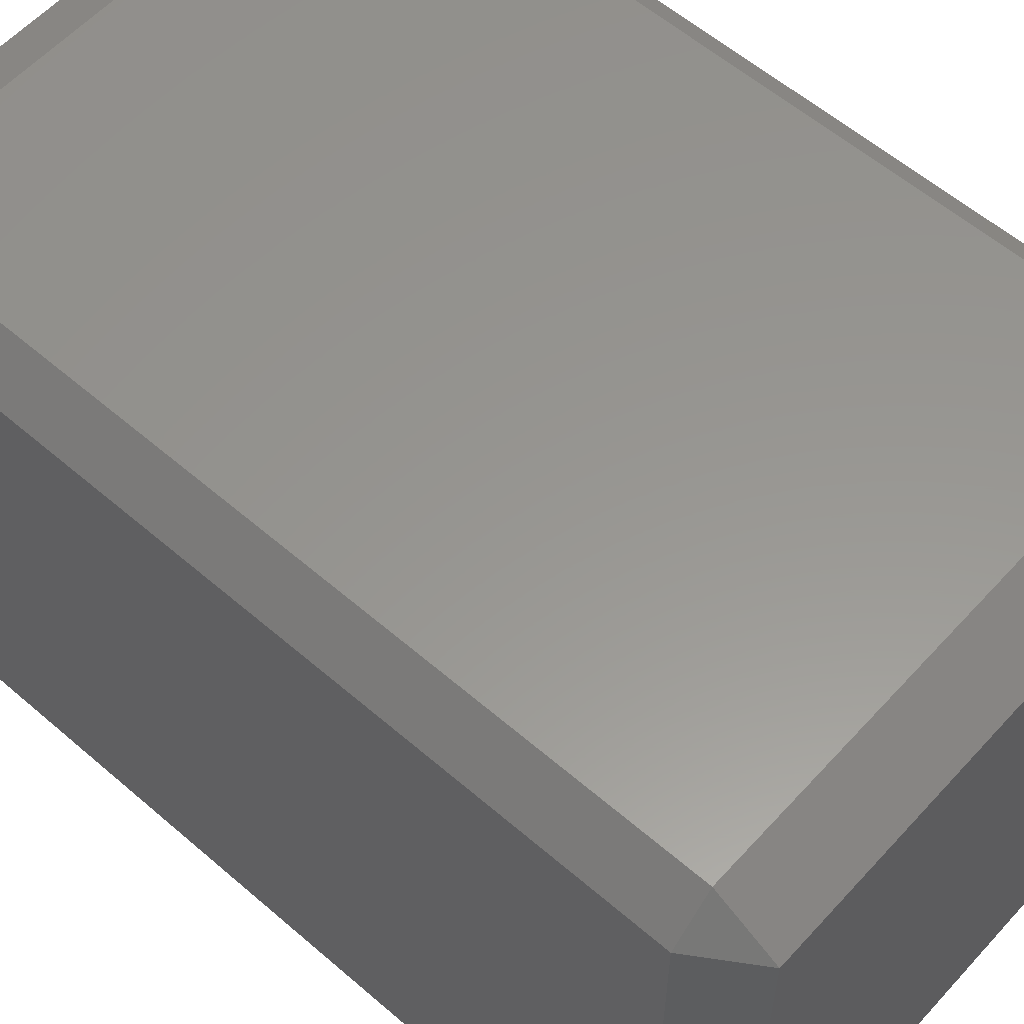
<metadata>
{"format":"stl","ext":"stl","renderer":"f3d","projection":"perspective","resolution":1024,"background":"white","views":[{"elev":58.1,"azim":-48.2,"up":"+Y"}]}
</metadata>
<code>
# stl→obj: 384 verts, 764 faces
v -0.05056 -0.05056 -0.089
v -0.05056 -0.05785 -0.07778
v -0.05785 -0.05056 -0.07778
v -0.05056 -0.03611 -0.089
v -0.05785 -0.03611 -0.07778
v -0.05056 -0.02167 -0.089
v -0.05785 -0.02167 -0.07778
v -0.05056 -0.007222 -0.089
v -0.05785 -0.007222 -0.07778
v -0.05056 0.007222 -0.089
v -0.05785 0.007222 -0.07778
v -0.05056 0.02167 -0.089
v -0.05785 0.02167 -0.07778
v -0.05056 0.03611 -0.089
v -0.05785 0.03611 -0.07778
v -0.05056 0.05056 -0.089
v -0.05785 0.05056 -0.07778
v -0.05056 0.05785 -0.07778
v -0.03611 -0.05056 -0.089
v -0.03611 -0.05785 -0.07778
v -0.03611 -0.03611 -0.089
v -0.03611 -0.02167 -0.089
v -0.03611 -0.007222 -0.089
v -0.03611 0.007222 -0.089
v -0.03611 0.02167 -0.089
v -0.03611 0.03611 -0.089
v -0.03611 0.05056 -0.089
v -0.03611 0.05785 -0.07778
v -0.02167 -0.05056 -0.089
v -0.02167 -0.05785 -0.07778
v -0.02167 -0.03611 -0.089
v -0.02167 -0.02167 -0.089
v -0.02167 -0.007222 -0.089
v -0.02167 0.007222 -0.089
v -0.02167 0.02167 -0.089
v -0.02167 0.03611 -0.089
v -0.02167 0.05056 -0.089
v -0.02167 0.05785 -0.07778
v -0.007222 -0.05056 -0.089
v -0.007222 -0.05785 -0.07778
v -0.007222 -0.03611 -0.089
v -0.007222 -0.02167 -0.089
v -0.007222 -0.007222 -0.089
v -0.007222 0.007222 -0.089
v -0.007222 0.02167 -0.089
v -0.007222 0.03611 -0.089
v -0.007222 0.05056 -0.089
v -0.007222 0.05785 -0.07778
v 0.007222 -0.05056 -0.089
v 0.007222 -0.05785 -0.07778
v 0.007222 -0.03611 -0.089
v 0.007222 -0.02167 -0.089
v 0.007222 -0.007222 -0.089
v 0.007222 0.007222 -0.089
v 0.007222 0.02167 -0.089
v 0.007222 0.03611 -0.089
v 0.007222 0.05056 -0.089
v 0.007222 0.05785 -0.07778
v 0.02167 -0.05056 -0.089
v 0.02167 -0.05785 -0.07778
v 0.02167 -0.03611 -0.089
v 0.02167 -0.02167 -0.089
v 0.02167 -0.007222 -0.089
v 0.02167 0.007222 -0.089
v 0.02167 0.02167 -0.089
v 0.02167 0.03611 -0.089
v 0.02167 0.05056 -0.089
v 0.02167 0.05785 -0.07778
v 0.03611 -0.05056 -0.089
v 0.03611 -0.05785 -0.07778
v 0.03611 -0.03611 -0.089
v 0.03611 -0.02167 -0.089
v 0.03611 -0.007222 -0.089
v 0.03611 0.007222 -0.089
v 0.03611 0.02167 -0.089
v 0.03611 0.03611 -0.089
v 0.03611 0.05056 -0.089
v 0.03611 0.05785 -0.07778
v 0.05056 -0.05056 -0.089
v 0.05056 -0.05785 -0.07778
v 0.05056 -0.03611 -0.089
v 0.05056 -0.02167 -0.089
v 0.05056 -0.007222 -0.089
v 0.05056 0.007222 -0.089
v 0.05056 0.02167 -0.089
v 0.05056 0.03611 -0.089
v 0.05056 0.05056 -0.089
v 0.05056 0.05785 -0.07778
v 0.05785 -0.05056 -0.07778
v 0.05785 -0.03611 -0.07778
v 0.05785 -0.02167 -0.07778
v 0.05785 -0.007222 -0.07778
v 0.05785 0.007222 -0.07778
v 0.05785 0.02167 -0.07778
v 0.05785 0.03611 -0.07778
v 0.05785 0.05056 -0.07778
v -0.05056 -0.05785 -0.05556
v -0.05785 -0.05056 -0.05556
v -0.05785 -0.03611 -0.05556
v -0.05785 -0.02167 -0.05556
v -0.05785 -0.007222 -0.05556
v -0.05785 0.007222 -0.05556
v -0.05785 0.02167 -0.05556
v -0.05785 0.03611 -0.05556
v -0.05785 0.05056 -0.05556
v -0.05056 0.05785 -0.05556
v -0.03611 -0.05785 -0.05556
v -0.03611 0.05785 -0.05556
v -0.02167 -0.05785 -0.05556
v -0.02167 0.05785 -0.05556
v -0.007222 -0.05785 -0.05556
v -0.007222 0.05785 -0.05556
v 0.007222 -0.05785 -0.05556
v 0.007222 0.05785 -0.05556
v 0.02167 -0.05785 -0.05556
v 0.02167 0.05785 -0.05556
v 0.03611 -0.05785 -0.05556
v 0.03611 0.05785 -0.05556
v 0.05056 -0.05785 -0.05556
v 0.05056 0.05785 -0.05556
v 0.05785 -0.05056 -0.05556
v 0.05785 -0.03611 -0.05556
v 0.05785 -0.02167 -0.05556
v 0.05785 -0.007222 -0.05556
v 0.05785 0.007222 -0.05556
v 0.05785 0.02167 -0.05556
v 0.05785 0.03611 -0.05556
v 0.05785 0.05056 -0.05556
v -0.05056 -0.05785 -0.03333
v -0.05785 -0.05056 -0.03333
v -0.05785 -0.03611 -0.03333
v -0.05785 -0.02167 -0.03333
v -0.05785 -0.007222 -0.03333
v -0.05785 0.007222 -0.03333
v -0.05785 0.02167 -0.03333
v -0.05785 0.03611 -0.03333
v -0.05785 0.05056 -0.03333
v -0.05056 0.05785 -0.03333
v -0.03611 -0.05785 -0.03333
v -0.03611 0.05785 -0.03333
v -0.02167 -0.05785 -0.03333
v -0.02167 0.05785 -0.03333
v -0.007222 -0.05785 -0.03333
v -0.007222 0.05785 -0.03333
v 0.007222 -0.05785 -0.03333
v 0.007222 0.05785 -0.03333
v 0.02167 -0.05785 -0.03333
v 0.02167 0.05785 -0.03333
v 0.03611 -0.05785 -0.03333
v 0.03611 0.05785 -0.03333
v 0.05056 -0.05785 -0.03333
v 0.05056 0.05785 -0.03333
v 0.05785 -0.05056 -0.03333
v 0.05785 -0.03611 -0.03333
v 0.05785 -0.02167 -0.03333
v 0.05785 -0.007222 -0.03333
v 0.05785 0.007222 -0.03333
v 0.05785 0.02167 -0.03333
v 0.05785 0.03611 -0.03333
v 0.05785 0.05056 -0.03333
v -0.05056 -0.05785 -0.01111
v -0.05785 -0.05056 -0.01111
v -0.05785 -0.03611 -0.01111
v -0.05785 -0.02167 -0.01111
v -0.05785 -0.007222 -0.01111
v -0.05785 0.007222 -0.01111
v -0.05785 0.02167 -0.01111
v -0.05785 0.03611 -0.01111
v -0.05785 0.05056 -0.01111
v -0.05056 0.05785 -0.01111
v -0.03611 -0.05785 -0.01111
v -0.03611 0.05785 -0.01111
v -0.02167 -0.05785 -0.01111
v -0.02167 0.05785 -0.01111
v -0.007222 -0.05785 -0.01111
v -0.007222 0.05785 -0.01111
v 0.007222 -0.05785 -0.01111
v 0.007222 0.05785 -0.01111
v 0.02167 -0.05785 -0.01111
v 0.02167 0.05785 -0.01111
v 0.03611 -0.05785 -0.01111
v 0.03611 0.05785 -0.01111
v 0.05056 -0.05785 -0.01111
v 0.05056 0.05785 -0.01111
v 0.05785 -0.05056 -0.01111
v 0.05785 -0.03611 -0.01111
v 0.05785 -0.02167 -0.01111
v 0.05785 -0.007222 -0.01111
v 0.05785 0.007222 -0.01111
v 0.05785 0.02167 -0.01111
v 0.05785 0.03611 -0.01111
v 0.05785 0.05056 -0.01111
v -0.05056 -0.05785 0.01111
v -0.05785 -0.05056 0.01111
v -0.05785 -0.03611 0.01111
v -0.05785 -0.02167 0.01111
v -0.05785 -0.007222 0.01111
v -0.05785 0.007222 0.01111
v -0.05785 0.02167 0.01111
v -0.05785 0.03611 0.01111
v -0.05785 0.05056 0.01111
v -0.05056 0.05785 0.01111
v -0.03611 -0.05785 0.01111
v -0.03611 0.05785 0.01111
v -0.02167 -0.05785 0.01111
v -0.02167 0.05785 0.01111
v -0.007222 -0.05785 0.01111
v -0.007222 0.05785 0.01111
v 0.007222 -0.05785 0.01111
v 0.007222 0.05785 0.01111
v 0.02167 -0.05785 0.01111
v 0.02167 0.05785 0.01111
v 0.03611 -0.05785 0.01111
v 0.03611 0.05785 0.01111
v 0.05056 -0.05785 0.01111
v 0.05056 0.05785 0.01111
v 0.05785 -0.05056 0.01111
v 0.05785 -0.03611 0.01111
v 0.05785 -0.02167 0.01111
v 0.05785 -0.007222 0.01111
v 0.05785 0.007222 0.01111
v 0.05785 0.02167 0.01111
v 0.05785 0.03611 0.01111
v 0.05785 0.05056 0.01111
v -0.05056 -0.05785 0.03333
v -0.05785 -0.05056 0.03333
v -0.05785 -0.03611 0.03333
v -0.05785 -0.02167 0.03333
v -0.05785 -0.007222 0.03333
v -0.05785 0.007222 0.03333
v -0.05785 0.02167 0.03333
v -0.05785 0.03611 0.03333
v -0.05785 0.05056 0.03333
v -0.05056 0.05785 0.03333
v -0.03611 -0.05785 0.03333
v -0.03611 0.05785 0.03333
v -0.02167 -0.05785 0.03333
v -0.02167 0.05785 0.03333
v -0.007222 -0.05785 0.03333
v -0.007222 0.05785 0.03333
v 0.007222 -0.05785 0.03333
v 0.007222 0.05785 0.03333
v 0.02167 -0.05785 0.03333
v 0.02167 0.05785 0.03333
v 0.03611 -0.05785 0.03333
v 0.03611 0.05785 0.03333
v 0.05056 -0.05785 0.03333
v 0.05056 0.05785 0.03333
v 0.05785 -0.05056 0.03333
v 0.05785 -0.03611 0.03333
v 0.05785 -0.02167 0.03333
v 0.05785 -0.007222 0.03333
v 0.05785 0.007222 0.03333
v 0.05785 0.02167 0.03333
v 0.05785 0.03611 0.03333
v 0.05785 0.05056 0.03333
v -0.05056 -0.05785 0.05556
v -0.05785 -0.05056 0.05556
v -0.05785 -0.03611 0.05556
v -0.05785 -0.02167 0.05556
v -0.05785 -0.007222 0.05556
v -0.05785 0.007222 0.05556
v -0.05785 0.02167 0.05556
v -0.05785 0.03611 0.05556
v -0.05785 0.05056 0.05556
v -0.05056 0.05785 0.05556
v -0.03611 -0.05785 0.05556
v -0.03611 0.05785 0.05556
v -0.02167 -0.05785 0.05556
v -0.02167 0.05785 0.05556
v -0.007222 -0.05785 0.05556
v -0.007222 0.05785 0.05556
v 0.007222 -0.05785 0.05556
v 0.007222 0.05785 0.05556
v 0.02167 -0.05785 0.05556
v 0.02167 0.05785 0.05556
v 0.03611 -0.05785 0.05556
v 0.03611 0.05785 0.05556
v 0.05056 -0.05785 0.05556
v 0.05056 0.05785 0.05556
v 0.05785 -0.05056 0.05556
v 0.05785 -0.03611 0.05556
v 0.05785 -0.02167 0.05556
v 0.05785 -0.007222 0.05556
v 0.05785 0.007222 0.05556
v 0.05785 0.02167 0.05556
v 0.05785 0.03611 0.05556
v 0.05785 0.05056 0.05556
v -0.05056 -0.05785 0.07778
v -0.05785 -0.05056 0.07778
v -0.05785 -0.03611 0.07778
v -0.05785 -0.02167 0.07778
v -0.05785 -0.007222 0.07778
v -0.05785 0.007222 0.07778
v -0.05785 0.02167 0.07778
v -0.05785 0.03611 0.07778
v -0.05785 0.05056 0.07778
v -0.05056 0.05785 0.07778
v -0.03611 -0.05785 0.07778
v -0.03611 0.05785 0.07778
v -0.02167 -0.05785 0.07778
v -0.02167 0.05785 0.07778
v -0.007222 -0.05785 0.07778
v -0.007222 0.05785 0.07778
v 0.007222 -0.05785 0.07778
v 0.007222 0.05785 0.07778
v 0.02167 -0.05785 0.07778
v 0.02167 0.05785 0.07778
v 0.03611 -0.05785 0.07778
v 0.03611 0.05785 0.07778
v 0.05056 -0.05785 0.07778
v 0.05056 0.05785 0.07778
v 0.05785 -0.05056 0.07778
v 0.05785 -0.03611 0.07778
v 0.05785 -0.02167 0.07778
v 0.05785 -0.007222 0.07778
v 0.05785 0.007222 0.07778
v 0.05785 0.02167 0.07778
v 0.05785 0.03611 0.07778
v 0.05785 0.05056 0.07778
v -0.05056 -0.05056 0.089
v -0.05056 -0.03611 0.089
v -0.05056 -0.02167 0.089
v -0.05056 -0.007222 0.089
v -0.05056 0.007222 0.089
v -0.05056 0.02167 0.089
v -0.05056 0.03611 0.089
v -0.05056 0.05056 0.089
v -0.03611 -0.05056 0.089
v -0.03611 -0.03611 0.089
v -0.03611 -0.02167 0.089
v -0.03611 -0.007222 0.089
v -0.03611 0.007222 0.089
v -0.03611 0.02167 0.089
v -0.03611 0.03611 0.089
v -0.03611 0.05056 0.089
v -0.02167 -0.05056 0.089
v -0.02167 -0.03611 0.089
v -0.02167 -0.02167 0.089
v -0.02167 -0.007222 0.089
v -0.02167 0.007222 0.089
v -0.02167 0.02167 0.089
v -0.02167 0.03611 0.089
v -0.02167 0.05056 0.089
v -0.007222 -0.05056 0.089
v -0.007222 -0.03611 0.089
v -0.007222 -0.02167 0.089
v -0.007222 -0.007222 0.089
v -0.007222 0.007222 0.089
v -0.007222 0.02167 0.089
v -0.007222 0.03611 0.089
v -0.007222 0.05056 0.089
v 0.007222 -0.05056 0.089
v 0.007222 -0.03611 0.089
v 0.007222 -0.02167 0.089
v 0.007222 -0.007222 0.089
v 0.007222 0.007222 0.089
v 0.007222 0.02167 0.089
v 0.007222 0.03611 0.089
v 0.007222 0.05056 0.089
v 0.02167 -0.05056 0.089
v 0.02167 -0.03611 0.089
v 0.02167 -0.02167 0.089
v 0.02167 -0.007222 0.089
v 0.02167 0.007222 0.089
v 0.02167 0.02167 0.089
v 0.02167 0.03611 0.089
v 0.02167 0.05056 0.089
v 0.03611 -0.05056 0.089
v 0.03611 -0.03611 0.089
v 0.03611 -0.02167 0.089
v 0.03611 -0.007222 0.089
v 0.03611 0.007222 0.089
v 0.03611 0.02167 0.089
v 0.03611 0.03611 0.089
v 0.03611 0.05056 0.089
v 0.05056 -0.05056 0.089
v 0.05056 -0.03611 0.089
v 0.05056 -0.02167 0.089
v 0.05056 -0.007222 0.089
v 0.05056 0.007222 0.089
v 0.05056 0.02167 0.089
v 0.05056 0.03611 0.089
v 0.05056 0.05056 0.089
f 1 2 3
f 1 3 4
f 4 3 5
f 4 5 6
f 6 5 7
f 6 7 8
f 8 7 9
f 8 9 10
f 10 9 11
f 10 11 12
f 12 11 13
f 12 13 14
f 14 13 15
f 14 15 16
f 16 15 17
f 16 17 18
f 1 19 2
f 2 19 20
f 1 4 19
f 19 4 21
f 4 6 21
f 21 6 22
f 6 8 22
f 22 8 23
f 8 10 23
f 23 10 24
f 10 12 24
f 24 12 25
f 12 14 25
f 25 14 26
f 14 16 26
f 26 16 27
f 16 18 27
f 27 18 28
f 19 29 20
f 20 29 30
f 19 21 29
f 29 21 31
f 21 22 31
f 31 22 32
f 22 23 32
f 32 23 33
f 23 24 33
f 33 24 34
f 24 25 34
f 34 25 35
f 25 26 35
f 35 26 36
f 26 27 36
f 36 27 37
f 27 28 37
f 37 28 38
f 29 39 30
f 30 39 40
f 29 31 39
f 39 31 41
f 31 32 41
f 41 32 42
f 32 33 42
f 42 33 43
f 33 34 43
f 43 34 44
f 34 35 44
f 44 35 45
f 35 36 45
f 45 36 46
f 36 37 46
f 46 37 47
f 37 38 47
f 47 38 48
f 39 49 40
f 40 49 50
f 39 41 49
f 49 41 51
f 41 42 51
f 51 42 52
f 42 43 52
f 52 43 53
f 43 44 53
f 53 44 54
f 44 45 54
f 54 45 55
f 45 46 55
f 55 46 56
f 46 47 56
f 56 47 57
f 47 48 57
f 57 48 58
f 49 59 50
f 50 59 60
f 49 51 59
f 59 51 61
f 51 52 61
f 61 52 62
f 52 53 62
f 62 53 63
f 53 54 63
f 63 54 64
f 54 55 64
f 64 55 65
f 55 56 65
f 65 56 66
f 56 57 66
f 66 57 67
f 57 58 67
f 67 58 68
f 59 69 60
f 60 69 70
f 59 61 69
f 69 61 71
f 61 62 71
f 71 62 72
f 62 63 72
f 72 63 73
f 63 64 73
f 73 64 74
f 64 65 74
f 74 65 75
f 65 66 75
f 75 66 76
f 66 67 76
f 76 67 77
f 67 68 77
f 77 68 78
f 69 79 70
f 70 79 80
f 69 71 79
f 79 71 81
f 71 72 81
f 81 72 82
f 72 73 82
f 82 73 83
f 73 74 83
f 83 74 84
f 74 75 84
f 84 75 85
f 75 76 85
f 85 76 86
f 76 77 86
f 86 77 87
f 77 78 87
f 87 78 88
f 79 89 80
f 79 81 89
f 89 81 90
f 81 82 90
f 90 82 91
f 82 83 91
f 91 83 92
f 83 84 92
f 92 84 93
f 84 85 93
f 93 85 94
f 85 86 94
f 94 86 95
f 86 87 95
f 95 87 96
f 87 88 96
f 2 97 3
f 3 97 98
f 3 98 5
f 5 98 99
f 5 99 7
f 7 99 100
f 7 100 9
f 9 100 101
f 9 101 11
f 11 101 102
f 11 102 13
f 13 102 103
f 13 103 15
f 15 103 104
f 15 104 17
f 17 104 105
f 17 105 18
f 18 105 106
f 20 107 2
f 2 107 97
f 28 18 108
f 108 18 106
f 30 109 20
f 20 109 107
f 38 28 110
f 110 28 108
f 40 111 30
f 30 111 109
f 48 38 112
f 112 38 110
f 50 113 40
f 40 113 111
f 58 48 114
f 114 48 112
f 60 115 50
f 50 115 113
f 68 58 116
f 116 58 114
f 70 117 60
f 60 117 115
f 78 68 118
f 118 68 116
f 80 119 70
f 70 119 117
f 88 78 120
f 120 78 118
f 80 89 119
f 119 89 121
f 89 90 121
f 121 90 122
f 90 91 122
f 122 91 123
f 91 92 123
f 123 92 124
f 92 93 124
f 124 93 125
f 93 94 125
f 125 94 126
f 94 95 126
f 126 95 127
f 95 96 127
f 127 96 128
f 96 88 128
f 128 88 120
f 97 129 98
f 98 129 130
f 98 130 99
f 99 130 131
f 99 131 100
f 100 131 132
f 100 132 101
f 101 132 133
f 101 133 102
f 102 133 134
f 102 134 103
f 103 134 135
f 103 135 104
f 104 135 136
f 104 136 105
f 105 136 137
f 105 137 106
f 106 137 138
f 107 139 97
f 97 139 129
f 108 106 140
f 140 106 138
f 109 141 107
f 107 141 139
f 110 108 142
f 142 108 140
f 111 143 109
f 109 143 141
f 112 110 144
f 144 110 142
f 113 145 111
f 111 145 143
f 114 112 146
f 146 112 144
f 115 147 113
f 113 147 145
f 116 114 148
f 148 114 146
f 117 149 115
f 115 149 147
f 118 116 150
f 150 116 148
f 119 151 117
f 117 151 149
f 120 118 152
f 152 118 150
f 119 121 151
f 151 121 153
f 121 122 153
f 153 122 154
f 122 123 154
f 154 123 155
f 123 124 155
f 155 124 156
f 124 125 156
f 156 125 157
f 125 126 157
f 157 126 158
f 126 127 158
f 158 127 159
f 127 128 159
f 159 128 160
f 128 120 160
f 160 120 152
f 129 161 130
f 130 161 162
f 130 162 131
f 131 162 163
f 131 163 132
f 132 163 164
f 132 164 133
f 133 164 165
f 133 165 134
f 134 165 166
f 134 166 135
f 135 166 167
f 135 167 136
f 136 167 168
f 136 168 137
f 137 168 169
f 137 169 138
f 138 169 170
f 139 171 129
f 129 171 161
f 140 138 172
f 172 138 170
f 141 173 139
f 139 173 171
f 142 140 174
f 174 140 172
f 143 175 141
f 141 175 173
f 144 142 176
f 176 142 174
f 145 177 143
f 143 177 175
f 146 144 178
f 178 144 176
f 147 179 145
f 145 179 177
f 148 146 180
f 180 146 178
f 149 181 147
f 147 181 179
f 150 148 182
f 182 148 180
f 151 183 149
f 149 183 181
f 152 150 184
f 184 150 182
f 151 153 183
f 183 153 185
f 153 154 185
f 185 154 186
f 154 155 186
f 186 155 187
f 155 156 187
f 187 156 188
f 156 157 188
f 188 157 189
f 157 158 189
f 189 158 190
f 158 159 190
f 190 159 191
f 159 160 191
f 191 160 192
f 160 152 192
f 192 152 184
f 161 193 162
f 162 193 194
f 162 194 163
f 163 194 195
f 163 195 164
f 164 195 196
f 164 196 165
f 165 196 197
f 165 197 166
f 166 197 198
f 166 198 167
f 167 198 199
f 167 199 168
f 168 199 200
f 168 200 169
f 169 200 201
f 169 201 170
f 170 201 202
f 171 203 161
f 161 203 193
f 172 170 204
f 204 170 202
f 173 205 171
f 171 205 203
f 174 172 206
f 206 172 204
f 175 207 173
f 173 207 205
f 176 174 208
f 208 174 206
f 177 209 175
f 175 209 207
f 178 176 210
f 210 176 208
f 179 211 177
f 177 211 209
f 180 178 212
f 212 178 210
f 181 213 179
f 179 213 211
f 182 180 214
f 214 180 212
f 183 215 181
f 181 215 213
f 184 182 216
f 216 182 214
f 183 185 215
f 215 185 217
f 185 186 217
f 217 186 218
f 186 187 218
f 218 187 219
f 187 188 219
f 219 188 220
f 188 189 220
f 220 189 221
f 189 190 221
f 221 190 222
f 190 191 222
f 222 191 223
f 191 192 223
f 223 192 224
f 192 184 224
f 224 184 216
f 193 225 194
f 194 225 226
f 194 226 195
f 195 226 227
f 195 227 196
f 196 227 228
f 196 228 197
f 197 228 229
f 197 229 198
f 198 229 230
f 198 230 199
f 199 230 231
f 199 231 200
f 200 231 232
f 200 232 201
f 201 232 233
f 201 233 202
f 202 233 234
f 203 235 193
f 193 235 225
f 204 202 236
f 236 202 234
f 205 237 203
f 203 237 235
f 206 204 238
f 238 204 236
f 207 239 205
f 205 239 237
f 208 206 240
f 240 206 238
f 209 241 207
f 207 241 239
f 210 208 242
f 242 208 240
f 211 243 209
f 209 243 241
f 212 210 244
f 244 210 242
f 213 245 211
f 211 245 243
f 214 212 246
f 246 212 244
f 215 247 213
f 213 247 245
f 216 214 248
f 248 214 246
f 215 217 247
f 247 217 249
f 217 218 249
f 249 218 250
f 218 219 250
f 250 219 251
f 219 220 251
f 251 220 252
f 220 221 252
f 252 221 253
f 221 222 253
f 253 222 254
f 222 223 254
f 254 223 255
f 223 224 255
f 255 224 256
f 224 216 256
f 256 216 248
f 225 257 226
f 226 257 258
f 226 258 227
f 227 258 259
f 227 259 228
f 228 259 260
f 228 260 229
f 229 260 261
f 229 261 230
f 230 261 262
f 230 262 231
f 231 262 263
f 231 263 232
f 232 263 264
f 232 264 233
f 233 264 265
f 233 265 234
f 234 265 266
f 235 267 225
f 225 267 257
f 236 234 268
f 268 234 266
f 237 269 235
f 235 269 267
f 238 236 270
f 270 236 268
f 239 271 237
f 237 271 269
f 240 238 272
f 272 238 270
f 241 273 239
f 239 273 271
f 242 240 274
f 274 240 272
f 243 275 241
f 241 275 273
f 244 242 276
f 276 242 274
f 245 277 243
f 243 277 275
f 246 244 278
f 278 244 276
f 247 279 245
f 245 279 277
f 248 246 280
f 280 246 278
f 247 249 279
f 279 249 281
f 249 250 281
f 281 250 282
f 250 251 282
f 282 251 283
f 251 252 283
f 283 252 284
f 252 253 284
f 284 253 285
f 253 254 285
f 285 254 286
f 254 255 286
f 286 255 287
f 255 256 287
f 287 256 288
f 256 248 288
f 288 248 280
f 257 289 258
f 258 289 290
f 258 290 259
f 259 290 291
f 259 291 260
f 260 291 292
f 260 292 261
f 261 292 293
f 261 293 262
f 262 293 294
f 262 294 263
f 263 294 295
f 263 295 264
f 264 295 296
f 264 296 265
f 265 296 297
f 265 297 266
f 266 297 298
f 267 299 257
f 257 299 289
f 268 266 300
f 300 266 298
f 269 301 267
f 267 301 299
f 270 268 302
f 302 268 300
f 271 303 269
f 269 303 301
f 272 270 304
f 304 270 302
f 273 305 271
f 271 305 303
f 274 272 306
f 306 272 304
f 275 307 273
f 273 307 305
f 276 274 308
f 308 274 306
f 277 309 275
f 275 309 307
f 278 276 310
f 310 276 308
f 279 311 277
f 277 311 309
f 280 278 312
f 312 278 310
f 279 281 311
f 311 281 313
f 281 282 313
f 313 282 314
f 282 283 314
f 314 283 315
f 283 284 315
f 315 284 316
f 284 285 316
f 316 285 317
f 285 286 317
f 317 286 318
f 286 287 318
f 318 287 319
f 287 288 319
f 319 288 320
f 288 280 320
f 320 280 312
f 289 321 290
f 290 321 291
f 291 321 322
f 291 322 292
f 292 322 323
f 292 323 293
f 293 323 324
f 293 324 294
f 294 324 325
f 294 325 295
f 295 325 326
f 295 326 296
f 296 326 327
f 296 327 297
f 297 327 328
f 297 328 298
f 299 329 289
f 289 329 321
f 321 329 322
f 322 329 330
f 322 330 323
f 323 330 331
f 323 331 324
f 324 331 332
f 324 332 325
f 325 332 333
f 325 333 326
f 326 333 334
f 326 334 327
f 327 334 335
f 327 335 328
f 328 335 336
f 300 298 336
f 336 298 328
f 301 337 299
f 299 337 329
f 329 337 330
f 330 337 338
f 330 338 331
f 331 338 339
f 331 339 332
f 332 339 340
f 332 340 333
f 333 340 341
f 333 341 334
f 334 341 342
f 334 342 335
f 335 342 343
f 335 343 336
f 336 343 344
f 302 300 344
f 344 300 336
f 303 345 301
f 301 345 337
f 337 345 338
f 338 345 346
f 338 346 339
f 339 346 347
f 339 347 340
f 340 347 348
f 340 348 341
f 341 348 349
f 341 349 342
f 342 349 350
f 342 350 343
f 343 350 351
f 343 351 344
f 344 351 352
f 304 302 352
f 352 302 344
f 305 353 303
f 303 353 345
f 345 353 346
f 346 353 354
f 346 354 347
f 347 354 355
f 347 355 348
f 348 355 356
f 348 356 349
f 349 356 357
f 349 357 350
f 350 357 358
f 350 358 351
f 351 358 359
f 351 359 352
f 352 359 360
f 306 304 360
f 360 304 352
f 307 361 305
f 305 361 353
f 353 361 354
f 354 361 362
f 354 362 355
f 355 362 363
f 355 363 356
f 356 363 364
f 356 364 357
f 357 364 365
f 357 365 358
f 358 365 366
f 358 366 359
f 359 366 367
f 359 367 360
f 360 367 368
f 308 306 368
f 368 306 360
f 309 369 307
f 307 369 361
f 361 369 362
f 362 369 370
f 362 370 363
f 363 370 371
f 363 371 364
f 364 371 372
f 364 372 365
f 365 372 373
f 365 373 366
f 366 373 374
f 366 374 367
f 367 374 375
f 367 375 368
f 368 375 376
f 310 308 376
f 376 308 368
f 311 377 309
f 309 377 369
f 369 377 370
f 370 377 378
f 370 378 371
f 371 378 379
f 371 379 372
f 372 379 380
f 372 380 373
f 373 380 381
f 373 381 374
f 374 381 382
f 374 382 375
f 375 382 383
f 375 383 376
f 376 383 384
f 312 310 384
f 384 310 376
f 311 313 377
f 313 314 377
f 377 314 378
f 314 315 378
f 378 315 379
f 315 316 379
f 379 316 380
f 316 317 380
f 380 317 381
f 317 318 381
f 381 318 382
f 318 319 382
f 382 319 383
f 319 320 383
f 383 320 384
f 320 312 384

</code>
